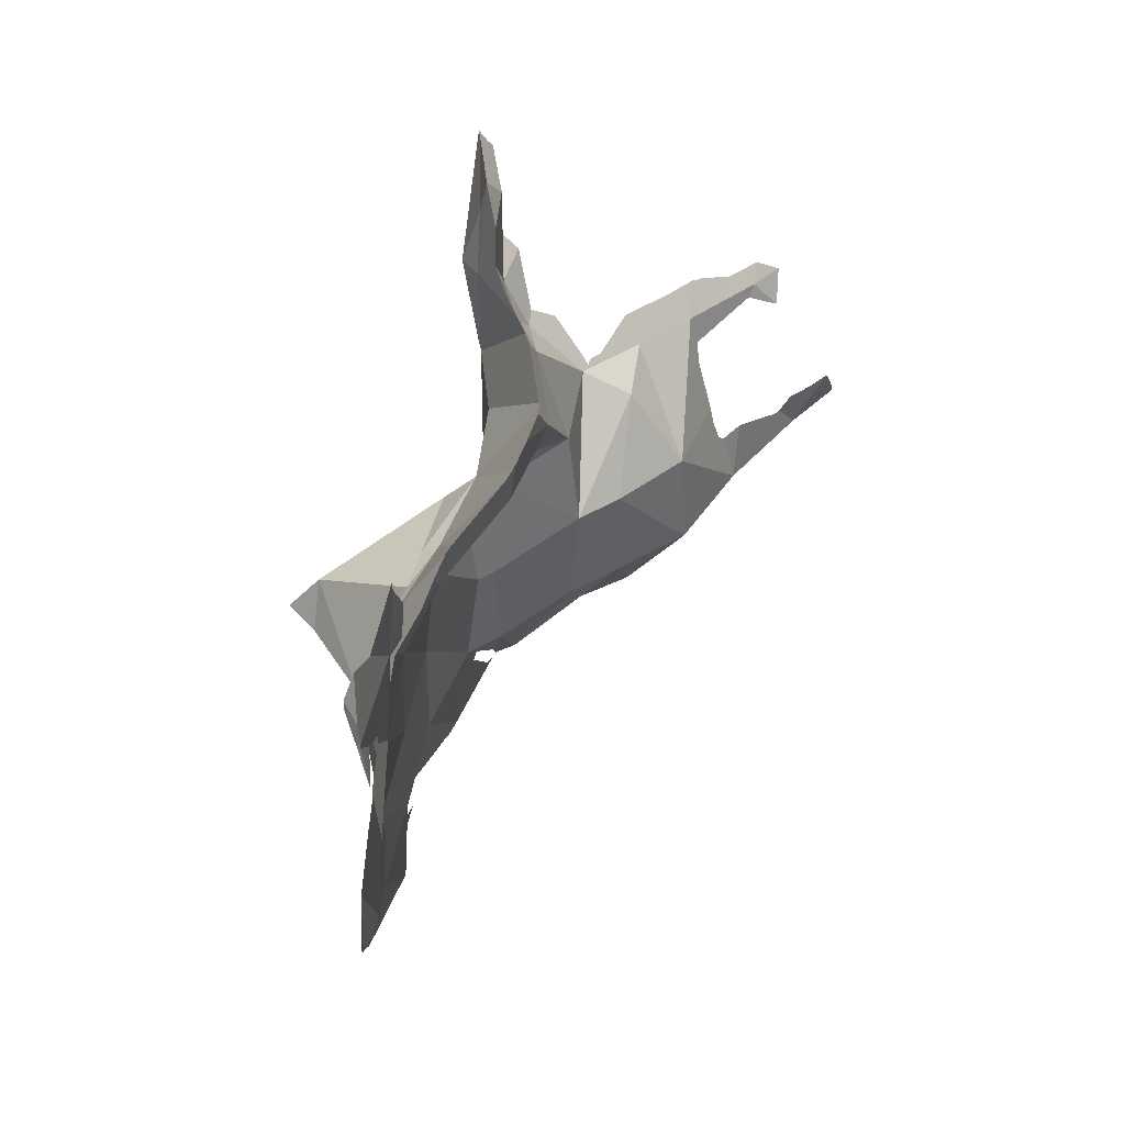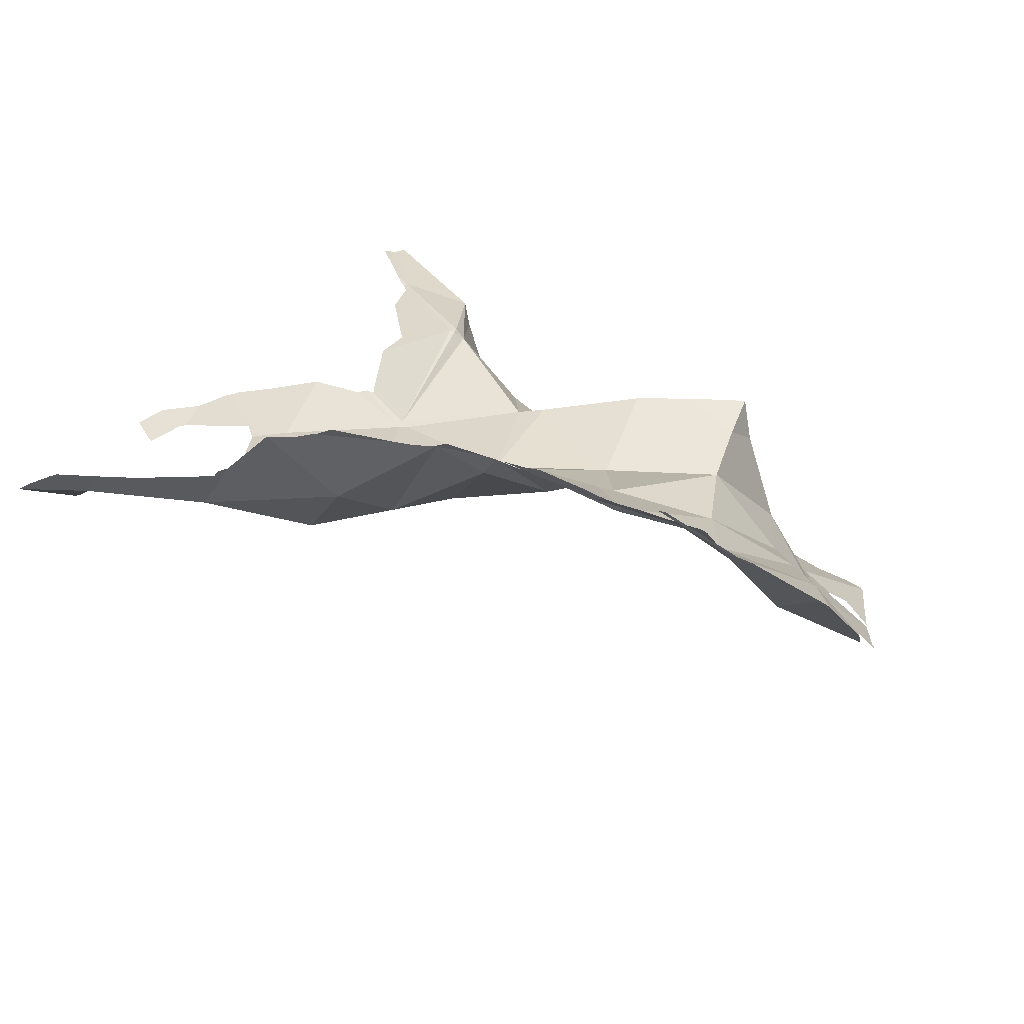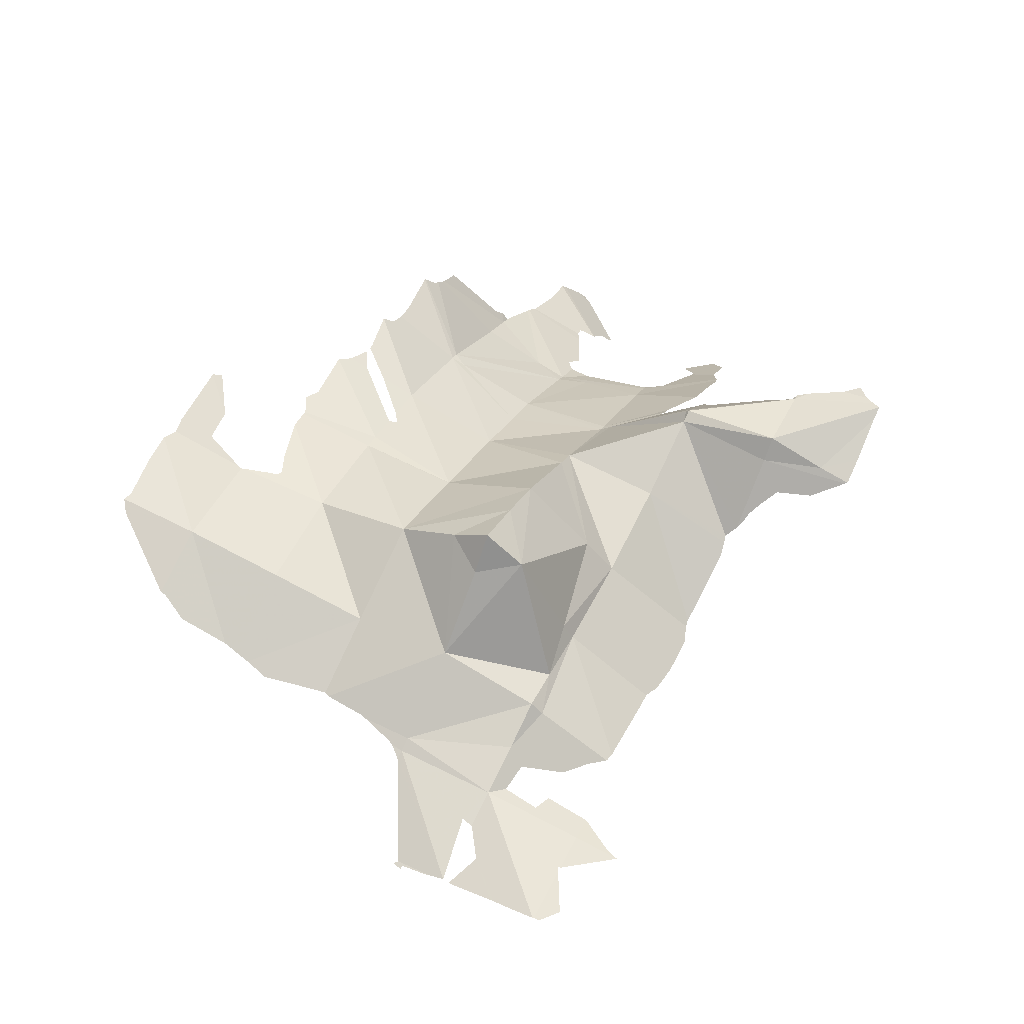
<metadata>
{"format":"obj","ext":"obj","renderer":"f3d","projection":"perspective","resolution":1024,"background":"white","views":[{"elev":43.6,"azim":99.7,"up":"+Y"},{"elev":-74.5,"azim":-33.8,"up":"+Y"},{"elev":61.7,"azim":116.4,"up":"+Z"}]}
</metadata>
<code>
v 21.27 21.88 -37.09
v 21.58 21.89 -37.07
v 22.09 21.92 -37.04
v 21 21.92 -37.12
v 21 21.92 -37.12
v 21 21.92 -37.12
v 20.37 21.93 -37.14
v 21.14 21.94 -37.12
v 22 21.94 -37.05
v 22 21.94 -37.05
v 22 21.94 -37.05
v 22.14 21.95 -37.06
v 22.15 21.96 -37.06
v 20.32 22 -37.18
v 21 22 -37.16
v 22 22 -37.07
v 22.2 22 -37.08
v 20.7 22.26 -37.2
v 21 22.27 -37.2
v 21.14 22.66 -37.28
v 21.15 22.7 -37.28
v 22.09 22.7 -37.09
v 22.74 22.7 -37.26
v 21.15 22.71 -37.28
v 21.14 22.73 -37.28
v 22.74 22.74 -37.27
v 20 22.79 -37.51
v 19.37 22.83 -37.62
v 19.4 22.84 -37.62
v 19.86 22.86 -37.54
v 20.2 22.88 -37.49
v 20.38 22.88 -37.43
v 20.17 22.88 -37.5
v 17.58 22.91 -38.39
v 18.53 22.92 -37.91
v 17.57 22.92 -38.4
v 19.26 22.92 -37.7
v 18 22.98 -38.23
v 18.47 22.99 -37.99
v 18.47 22.99 -38
v 17.49 23 -38.52
v 18 23 -38.25
v 18.14 23 -38.18
v 18.44 23 -38.02
v 18.48 23 -38
v 18.94 23 -37.82
v 19.05 23 -37.78
v 20 23 -37.6
v 20.8 23 -37.35
v 21.06 23 -37.3
v 22 23 -37.51
v 22.87 23 -37.37
v 19 23.01 -37.8
v 17.44 23.01 -38.56
v 18.31 23.01 -38.1
v 17.37 23.02 -38.63
v 17.33 23.03 -38.67
v 17.12 23.04 -38.81
v 21.05 23.05 -37.3
v 19.04 23.06 -37.81
v 21 23.08 -37.31
v 19.26 23.11 -37.76
v 19 23.14 -38
v 17.08 23.2 -39
v 19.26 23.3 -37.82
v 18 23.31 -39
v 17.02 23.45 -39.32
v 22.87 23.48 -37.48
v 17 23.53 -39.4
v 16.97 23.55 -39.45
v 16.93 23.58 -39.51
v 16.93 23.64 -39.58
v 17.04 23.64 -39.51
v 17.37 23.64 -39.26
v 18.23 23.64 -38.56
v 18.31 23.64 -38.51
v 19.26 23.64 -37.94
v 19.61 23.64 -37.8
v 19.75 23.64 -37.74
v 20.05 23.64 -37.62
v 20.2 23.64 -37.56
v 21.14 23.64 -37.27
v 22.09 23.64 -37.21
v 22.9 23.64 -37.51
v 16.82 23.67 -39.67
v 16.54 23.72 -39.88
v 19.72 23.72 -37.75
v 16.5 23.73 -39.9
v 16.42 23.75 -39.98
v 22.92 23.76 -37.53
v 16.4 23.76 -39.99
v 16.39 23.76 -40
v 18.31 23.78 -38.56
v 15.66 23.79 -40.45
v 16 23.8 -40.25
v 15.62 23.81 -40.51
v 15.48 23.93 -40.74
v 22.97 23.97 -37.58
v 15.43 24 -40.85
v 16 24 -40.49
v 16.93 24 -40
v 17 24 -39.97
v 18 24 -39.58
v 18.58 24 -39
v 19 24 -38.58
v 19.74 24 -38
v 20 24 -37.74
v 21 24 -37.56
v 22 24 -37.58
v 22.97 24 -37.58
v 15.48 24.09 -40.86
v 22.92 24.23 -37.59
v 17.37 24.27 -39.51
v 16.22 24.3 -40.35
v 16.31 24.31 -40.3
v 16.42 24.37 -40.23
v 16.17 24.46 -40.45
v 16.16 24.47 -40.46
v 16 24.5 -40.65
v 17 24.5 -39.84
v 16.83 24.56 -40
v 16.85 24.57 -39.99
v 15.9 24.59 -40.81
v 15.94 24.59 -40.77
v 17.1 24.59 -39.8
v 17.37 24.59 -39.6
v 17.47 24.59 -39.51
v 18.31 24.59 -38.82
v 18.7 24.59 -38.56
v 19.26 24.59 -38.2
v 20.19 24.59 -37.62
v 20.2 24.59 -37.61
v 21.14 24.59 -37.04
v 22.09 24.59 -37.34
v 22.85 24.59 -37.6
v 22.87 24.63 -37.6
v 17.14 24.81 -39.74
v 22.89 24.89 -37.61
v 17.37 24.89 -39.51
v 17.12 25 -39.7
v 18 25 -39.53
v 18.66 25 -39
v 19 25 -38.66
v 19.86 25 -38
v 20 25 -37.86
v 21 25 -37.58
v 22 25 -37.6
v 22.89 25 -37.61
v 22.91 25.06 -37.62
v 21.14 25.16 -36.67
v 23 25.38 -37.65
v 23.02 25.41 -37.66
v 23.03 25.44 -37.67
v 17.09 25.53 -39.55
v 17.14 25.53 -39.51
v 17.37 25.53 -39.31
v 18.31 25.53 -38.61
v 18.38 25.53 -38.56
v 19.26 25.53 -37.78
v 19.46 25.53 -37.62
v 20.2 25.53 -36.98
v 20.66 25.53 -36.67
v 21.14 25.53 -36.38
v 21.42 25.53 -36.67
v 22.09 25.53 -37.22
v 22.91 25.53 -37.62
v 23.03 25.53 -37.67
v 23.12 25.53 -37.69
v 18.31 25.61 -38.56
v 16.24 25.71 -40.23
v 16.24 25.71 -40.22
v 17 25.71 -39.52
v 16.19 25.76 -40.23
v 18 25.78 -39
v 16.39 25.86 -40
v 16.45 25.88 -39.94
v 16.42 25.89 -39.96
v 16.41 25.89 -39.97
v 21.14 25.9 -36.67
v 24.02 25.95 -37.91
v 24 25.95 -37.9
v 23.98 25.98 -37.9
v 23.98 25.98 -37.9
v 16.02 26 -40.21
v 16.33 26 -40
v 17 26 -39.44
v 17.48 26 -39
v 18 26 -38.52
v 19 26 -38.55
v 19.74 26 -38
v 20 26 -37.74
v 21 26 -37.69
v 22 26 -37.64
v 23 26 -37.72
v 24 26 -37.9
v 17.92 26.03 -38.56
v 24.03 26.03 -37.9
v 17.92 26.03 -38.56
v 17.91 26.04 -38.57
v 24 26.04 -37.89
v 17.78 26.07 -38.66
v 17.84 26.07 -38.6
v 17.86 26.07 -38.58
v 17.9 26.1 -38.51
v 16.16 26.15 -40
v 16.42 26.15 -39.78
v 16.46 26.15 -39.74
v 16.46 26.15 -39.74
v 20.2 26.19 -37.62
v 16.64 26.25 -39.51
v 17 26.25 -39.18
v 17.2 26.25 -39
v 17.37 26.25 -38.84
v 16.69 26.25 -39.46
v 16.73 26.27 -39.42
v 23.98 26.31 -37.86
v 23.98 26.32 -37.86
v 23.37 26.37 -37.74
v 21.14 26.38 -37.62
v 20 26.42 -38
v 18.31 26.45 -37.62
v 23.96 26.46 -37.84
v 17.79 26.48 -38.22
v 18.27 26.48 -37.62
v 18.31 26.48 -37.57
v 18.43 26.48 -37.62
v 19.26 26.48 -37.85
v 20.2 26.48 -37.92
v 21.14 26.48 -37.78
v 21.68 26.48 -37.62
v 22.09 26.48 -37.51
v 22.55 26.48 -37.62
v 23.03 26.48 -37.7
v 23.39 26.48 -37.75
v 18 26.49 -38
v 23.97 26.52 -37.83
v 21 26.55 -38
v 17.86 26.56 -38.06
v 22.09 26.59 -37.62
v 17.88 26.6 -38
v 22.91 26.6 -37.75
v 22.64 26.64 -37.73
v 23.66 26.66 -37.76
v 22 26.92 -38
v 22.94 26.94 -37.78
v 23.95 26.95 -37.77
v 23.97 26.97 -37.75
v 17.71 27 -37.88
v 18 27 -37.76
v 18.59 27 -38
v 19 27 -38.26
v 20 27 -38.55
v 21 27 -38.39
v 22 27 -38.05
v 22.15 27 -38
v 22.45 27 -37.93
v 22.78 27 -37.84
v 23 27 -37.79
v 23.94 27 -37.78
v 23.97 27 -37.74
v 23.97 27.1 -37.73
v 17.66 27.13 -37.84
v 22.22 27.18 -38
v 23.94 27.2 -37.76
v 22.19 27.21 -38.01
v 22.14 27.26 -38.04
v 22.09 27.31 -38.06
v 17.68 27.32 -37.66
v 22 27.33 -38.09
v 22 27.33 -38.1
v 21.14 27.33 -38.38
v 21.33 27.33 -38.32
v 19.19 27.34 -38.19
v 20.13 27.35 -38.48
v 21.08 27.35 -38.41
v 19.26 27.36 -38.21
v 20.2 27.36 -38.49
v 20 27.36 -38.44
v 19.38 27.38 -38.26
v 17.64 27.39 -37.65
v 21 27.39 -38.44
v 17.64 27.39 -37.65
v 23.4 27.4 -37.75
v 23.97 27.41 -37.67
v 17.59 27.42 -37.64
v 17.65 27.42 -37.62
v 18.31 27.42 -37.44
v 18.49 27.42 -37.62
v 19.09 27.42 -38.11
v 20.36 27.42 -38.52
v 20.72 27.42 -38.48
v 22.81 27.42 -37.88
v 23.03 27.42 -37.8
v 23.39 27.42 -37.75
v 23.44 27.42 -37.74
v 23.97 27.42 -37.67
v 22.81 27.42 -37.88
v 23.96 27.44 -37.68
v 19 27.47 -38.04
v 23.96 27.48 -37.67
v 18.94 27.48 -38
v 17.53 27.52 -37.62
v 18.82 27.56 -37.92
v 23.79 27.61 -37.72
v 18.67 27.67 -37.82
v 23 27.74 -37.85
v 23.03 27.85 -37.86
v 17.37 27.86 -37.57
v 18.31 27.99 -37.62
v 17.26 28 -37.54
v 18 28 -37.76
v 18.56 28 -37.81
v 17.37 28.11 -37.51
v 17.42 28.2 -37.48
v 17.59 28.28 -37.49
v 17.46 28.28 -37.45
v 18.33 28.28 -37.7
v 18 28.3 -37.6
v 18.05 28.3 -37.62
v 18.31 28.3 -37.69
v 18.3 28.3 -37.69
f 8 2 1
f 22 1 2
f 20 8 1
f 22 20 1
f 15 2 8
f 16 9 2
f 22 2 9
f 16 2 15
f 11 16 3
f 22 11 3
f 16 12 3
f 22 3 12
f 15 4 5
f 4 19 5
f 15 8 4
f 8 19 4
f 5 6 15
f 5 19 6
f 15 6 7
f 18 7 6
f 19 18 6
f 15 7 14
f 14 7 18
f 20 19 8
f 10 9 16
f 10 22 9
f 16 11 10
f 11 22 10
f 16 13 12
f 22 12 13
f 17 13 16
f 22 13 17
f 15 14 18
f 16 15 51
f 15 18 19
f 51 15 19
f 17 16 23
f 23 16 26
f 26 16 51
f 22 17 23
f 20 51 19
f 21 20 22
f 51 20 21
f 22 24 21
f 51 21 24
f 26 22 23
f 83 24 22
f 52 22 26
f 68 22 52
f 83 22 68
f 51 24 25
f 25 24 83
f 50 51 25
f 82 50 25
f 82 25 83
f 52 26 51
f 30 27 33
f 27 30 48
f 33 27 48
f 37 29 28
f 80 28 29
f 62 37 28
f 79 62 28
f 79 28 80
f 48 30 29
f 29 30 80
f 48 29 37
f 30 33 80
f 32 31 48
f 81 31 32
f 31 33 48
f 31 81 33
f 49 32 48
f 82 32 49
f 81 32 82
f 33 81 80
f 41 34 36
f 75 36 34
f 42 38 34
f 76 34 38
f 42 34 41
f 75 34 76
f 45 35 39
f 39 35 77
f 46 35 45
f 77 35 46
f 75 41 36
f 48 37 47
f 62 47 37
f 42 43 38
f 76 38 43
f 39 40 45
f 40 39 77
f 44 45 40
f 77 44 40
f 41 66 42
f 54 66 41
f 75 54 41
f 42 66 43
f 43 66 55
f 76 43 55
f 44 66 45
f 44 55 66
f 76 55 44
f 76 44 77
f 63 46 45
f 104 63 45
f 66 104 45
f 60 46 53
f 63 53 46
f 77 46 60
f 48 47 62
f 49 48 108
f 48 62 79
f 48 79 107
f 108 48 107
f 82 49 61
f 61 49 108
f 51 50 59
f 82 59 50
f 52 51 68
f 51 59 109
f 68 51 84
f 84 51 90
f 90 51 98
f 98 51 109
f 53 63 60
f 56 66 54
f 56 54 74
f 54 75 74
f 57 66 56
f 56 74 57
f 64 58 57
f 58 66 57
f 67 64 57
f 67 57 73
f 57 74 73
f 58 64 66
f 82 61 59
f 59 61 108
f 109 59 108
f 60 63 106
f 65 77 60
f 65 60 106
f 104 105 63
f 105 106 63
f 67 66 64
f 77 65 78
f 78 65 106
f 69 66 67
f 102 66 69
f 103 66 102
f 103 104 66
f 67 73 69
f 84 83 68
f 69 73 70
f 70 102 69
f 72 70 71
f 70 73 71
f 101 70 72
f 101 102 70
f 71 73 72
f 85 72 73
f 101 72 85
f 73 74 113
f 113 85 73
f 75 113 74
f 75 76 93
f 75 93 127
f 75 127 113
f 130 76 77
f 129 93 76
f 129 76 130
f 87 77 78
f 131 77 87
f 130 77 131
f 106 87 78
f 87 79 80
f 79 87 107
f 80 81 131
f 131 87 80
f 133 81 82
f 81 132 131
f 132 81 133
f 134 82 83
f 133 82 134
f 84 90 83
f 90 134 83
f 86 101 85
f 113 86 85
f 86 88 101
f 113 88 86
f 107 87 106
f 88 89 101
f 88 116 89
f 113 126 88
f 88 121 116
f 88 120 121
f 126 120 88
f 89 91 101
f 91 89 115
f 89 116 115
f 98 110 90
f 110 134 90
f 92 101 91
f 92 91 115
f 100 92 95
f 95 92 115
f 100 101 92
f 93 128 127
f 93 129 128
f 94 100 95
f 94 95 114
f 96 100 94
f 117 96 94
f 94 114 117
f 114 95 115
f 97 100 96
f 119 97 96
f 118 96 117
f 119 96 118
f 97 99 100
f 97 111 99
f 111 97 119
f 110 98 109
f 111 100 99
f 101 100 115
f 123 100 111
f 115 100 114
f 114 100 118
f 118 100 119
f 124 119 100
f 121 102 101
f 101 115 116
f 101 116 121
f 103 102 141
f 122 120 102
f 125 102 120
f 122 102 121
f 141 102 125
f 104 103 142
f 142 103 141
f 142 105 104
f 106 105 144
f 142 143 105
f 144 105 143
f 144 107 106
f 108 107 146
f 144 145 107
f 146 107 145
f 109 108 147
f 147 108 146
f 110 109 112
f 112 109 135
f 138 135 109
f 138 109 147
f 112 134 110
f 123 111 119
f 112 135 134
f 113 127 126
f 117 114 118
f 123 119 124
f 120 122 121
f 126 125 120
f 137 125 126
f 141 125 137
f 139 126 127
f 126 140 137
f 155 126 139
f 155 140 126
f 139 127 128
f 158 128 129
f 139 128 156
f 156 128 157
f 157 128 158
f 129 130 158
f 160 130 131
f 130 159 158
f 159 130 160
f 131 132 160
f 161 132 133
f 132 161 160
f 133 134 165
f 162 133 150
f 150 133 165
f 162 161 133
f 136 134 135
f 165 134 136
f 136 135 138
f 138 165 136
f 141 137 140
f 148 138 147
f 148 165 138
f 156 155 139
f 141 140 154
f 155 154 140
f 142 141 174
f 141 154 186
f 174 141 187
f 141 186 187
f 143 142 174
f 144 143 190
f 188 143 174
f 189 143 188
f 190 143 189
f 190 145 144
f 146 145 192
f 190 191 145
f 192 145 191
f 147 146 193
f 193 146 192
f 148 147 149
f 151 149 147
f 151 147 194
f 194 147 193
f 149 165 148
f 149 151 166
f 166 165 149
f 163 162 150
f 163 150 164
f 150 165 164
f 151 152 166
f 152 151 194
f 153 167 152
f 153 152 194
f 152 167 166
f 167 153 168
f 168 153 194
f 172 154 155
f 154 172 186
f 155 156 214
f 210 172 155
f 210 155 214
f 201 156 157
f 213 156 201
f 156 212 211
f 156 211 215
f 156 213 212
f 214 156 215
f 169 157 158
f 199 157 169
f 203 157 199
f 202 201 157
f 203 202 157
f 158 159 169
f 209 159 160
f 226 169 159
f 209 228 159
f 226 159 227
f 228 227 159
f 160 161 209
f 161 162 179
f 161 179 209
f 162 163 179
f 179 163 164
f 165 179 164
f 231 165 166
f 230 179 165
f 230 165 231
f 167 233 166
f 232 231 166
f 166 233 232
f 222 167 168
f 218 167 222
f 233 167 218
f 182 168 194
f 182 217 168
f 217 222 168
f 198 196 169
f 196 199 169
f 224 198 169
f 221 224 169
f 226 221 169
f 173 170 171
f 171 170 185
f 185 170 173
f 173 171 175
f 175 171 185
f 176 186 172
f 208 176 172
f 210 208 172
f 205 173 175
f 185 173 184
f 184 173 205
f 174 187 188
f 185 178 175
f 205 175 178
f 185 176 177
f 206 177 176
f 185 186 176
f 206 176 207
f 207 176 208
f 185 177 178
f 177 206 178
f 205 178 206
f 209 179 219
f 230 219 179
f 180 181 195
f 180 197 181
f 181 183 195
f 197 183 181
f 195 183 182
f 200 182 183
f 195 182 194
f 217 182 200
f 197 200 183
f 185 184 205
f 186 185 208
f 206 185 205
f 207 185 206
f 208 185 207
f 187 186 212
f 186 208 210
f 186 210 214
f 212 186 211
f 211 186 215
f 186 214 215
f 188 187 196
f 201 196 187
f 201 187 213
f 213 187 212
f 251 189 188
f 188 196 198
f 188 198 204
f 235 188 204
f 251 188 235
f 190 189 220
f 189 252 220
f 252 189 251
f 220 191 190
f 191 237 192
f 191 220 237
f 192 244 193
f 192 237 244
f 194 193 242
f 242 193 255
f 193 244 255
f 195 194 218
f 218 194 258
f 241 194 242
f 194 241 258
f 200 197 195
f 216 200 195
f 216 195 218
f 199 196 201
f 224 204 198
f 199 201 202
f 203 199 202
f 200 216 217
f 224 223 204
f 223 235 204
f 209 219 228
f 217 216 218
f 222 217 218
f 233 218 234
f 234 218 258
f 228 219 229
f 219 230 229
f 252 237 220
f 225 224 221
f 225 221 226
f 223 224 238
f 235 223 238
f 224 225 286
f 238 224 240
f 248 240 224
f 268 248 224
f 268 224 286
f 287 225 226
f 225 287 286
f 227 273 226
f 226 273 289
f 288 287 226
f 226 289 288
f 274 227 228
f 227 276 273
f 278 227 274
f 276 227 279
f 279 227 278
f 275 228 229
f 277 274 228
f 291 228 275
f 277 228 291
f 239 229 230
f 239 270 229
f 270 272 229
f 272 271 229
f 271 275 229
f 230 231 239
f 239 231 232
f 232 233 241
f 232 265 239
f 242 232 241
f 256 232 242
f 263 232 256
f 232 263 265
f 243 233 234
f 233 245 241
f 284 233 243
f 233 293 245
f 283 233 284
f 293 233 283
f 258 243 234
f 240 235 238
f 235 240 249
f 250 235 249
f 250 251 235
f 236 243 246
f 247 243 236
f 246 247 236
f 253 244 237
f 253 237 252
f 265 266 239
f 266 267 239
f 239 267 269
f 239 269 270
f 240 248 249
f 241 245 258
f 256 242 255
f 246 243 258
f 247 260 243
f 260 261 243
f 261 284 243
f 254 244 253
f 254 255 244
f 258 245 257
f 257 245 293
f 259 247 246
f 246 258 259
f 259 260 247
f 249 248 262
f 262 248 268
f 249 303 250
f 268 249 262
f 311 249 268
f 249 305 303
f 311 305 249
f 299 251 250
f 301 299 250
f 303 301 250
f 279 252 251
f 276 251 273
f 273 251 289
f 279 251 276
f 289 251 299
f 253 252 291
f 277 252 274
f 274 252 278
f 290 252 277
f 278 252 279
f 254 253 272
f 272 253 271
f 271 253 275
f 275 253 281
f 253 291 281
f 255 254 263
f 263 254 265
f 265 254 266
f 266 254 269
f 254 270 269
f 270 254 272
f 263 256 255
f 257 292 258
f 257 293 292
f 259 258 264
f 264 258 283
f 283 258 294
f 297 258 292
f 294 258 306
f 297 306 258
f 261 260 259
f 264 261 259
f 261 264 284
f 295 264 283
f 264 296 284
f 304 264 295
f 264 298 296
f 264 300 298
f 267 266 269
f 286 280 268
f 280 311 268
f 281 291 275
f 290 277 291
f 282 280 286
f 282 311 280
f 282 286 285
f 302 282 285
f 302 311 282
f 295 283 284
f 293 283 294
f 295 284 296
f 302 285 286
f 286 287 314
f 302 286 314
f 309 287 288
f 309 315 287
f 314 287 316
f 315 316 287
f 288 289 301
f 288 301 303
f 288 303 305
f 288 305 312
f 288 317 309
f 288 312 317
f 301 289 299
f 297 292 293
f 307 293 294
f 306 297 293
f 307 306 293
f 307 294 306
f 296 304 295
f 298 304 296
f 300 304 298
f 311 302 308
f 308 302 314
f 311 312 305
f 311 308 310
f 308 313 310
f 308 314 313
f 309 318 315
f 317 320 309
f 309 319 318
f 319 309 320
f 311 310 313
f 312 311 317
f 311 313 315
f 311 315 318
f 317 311 321
f 319 311 318
f 321 311 319
f 315 313 314
f 315 314 316
f 320 317 321
f 321 319 320
f 180 195 197
f 291 252 290
f 300 264 304
f 124 100 123

</code>
